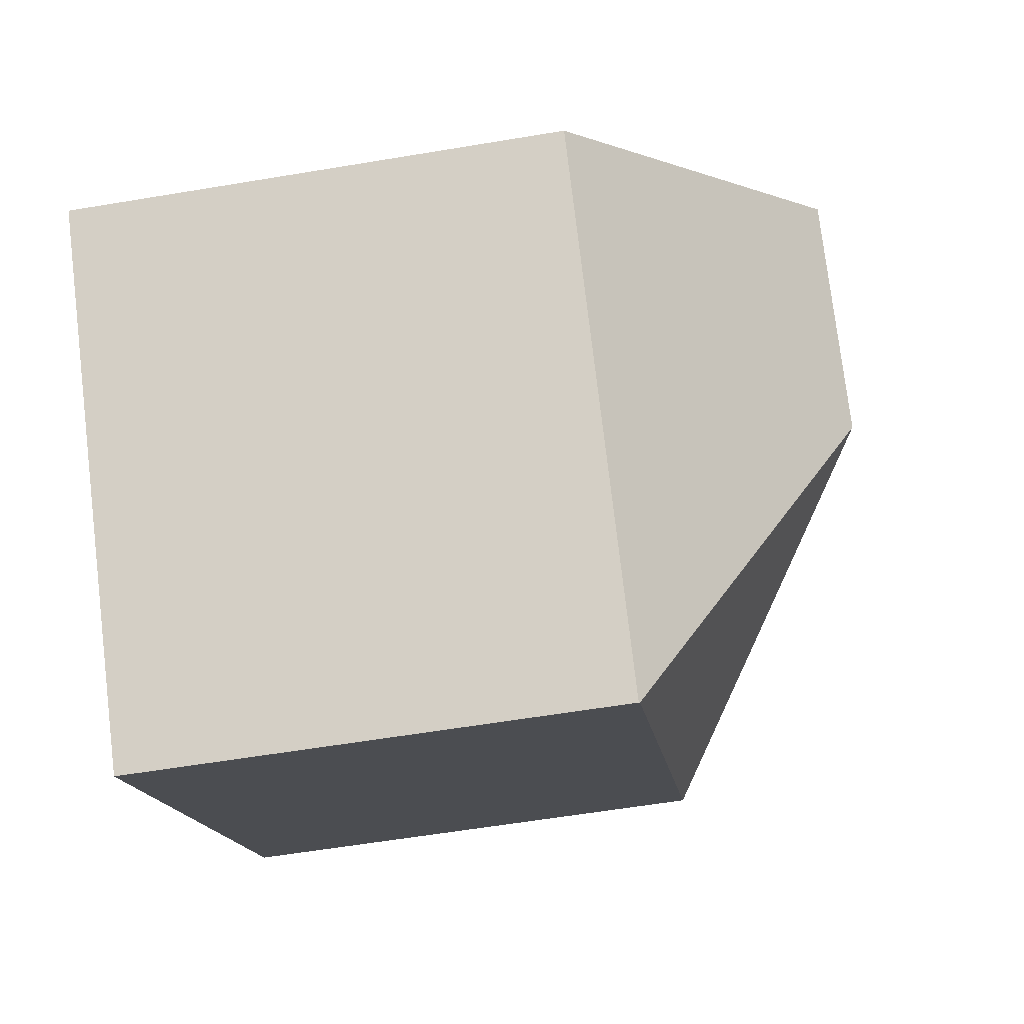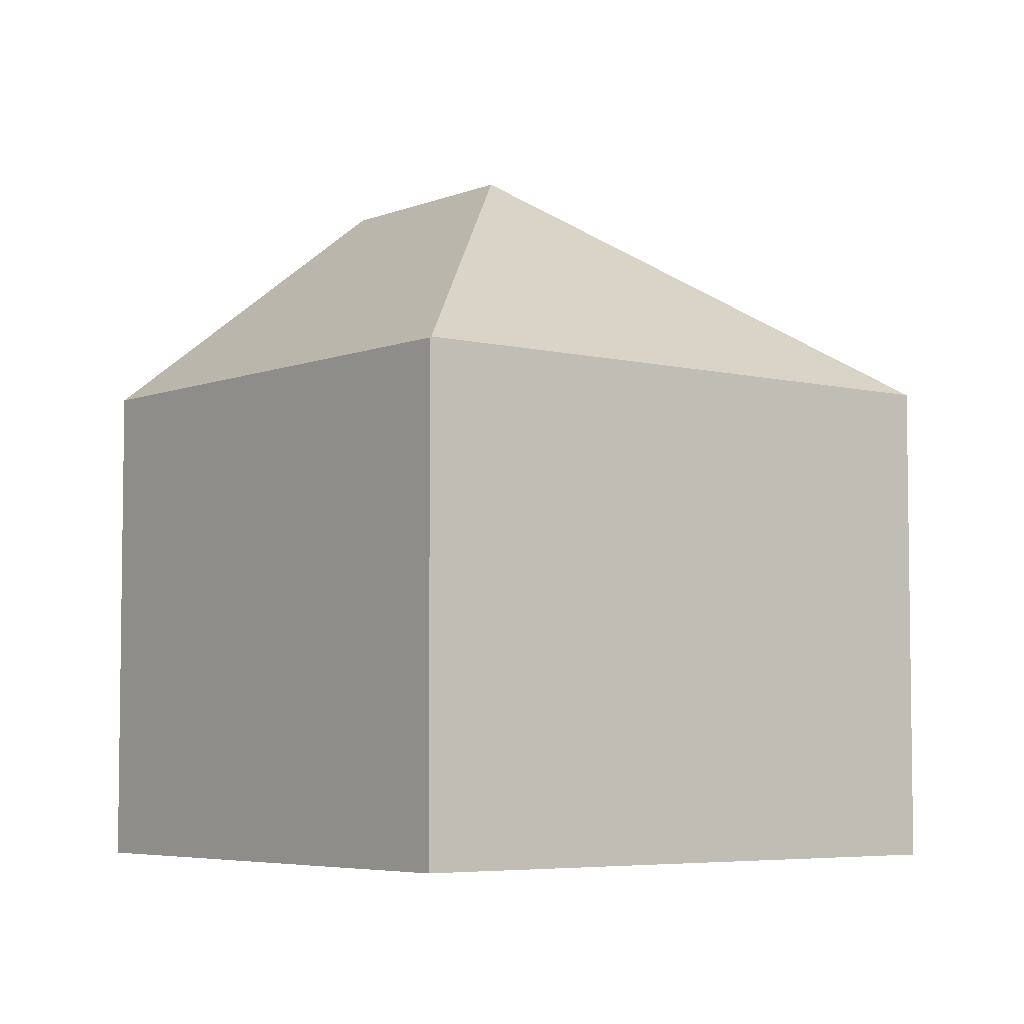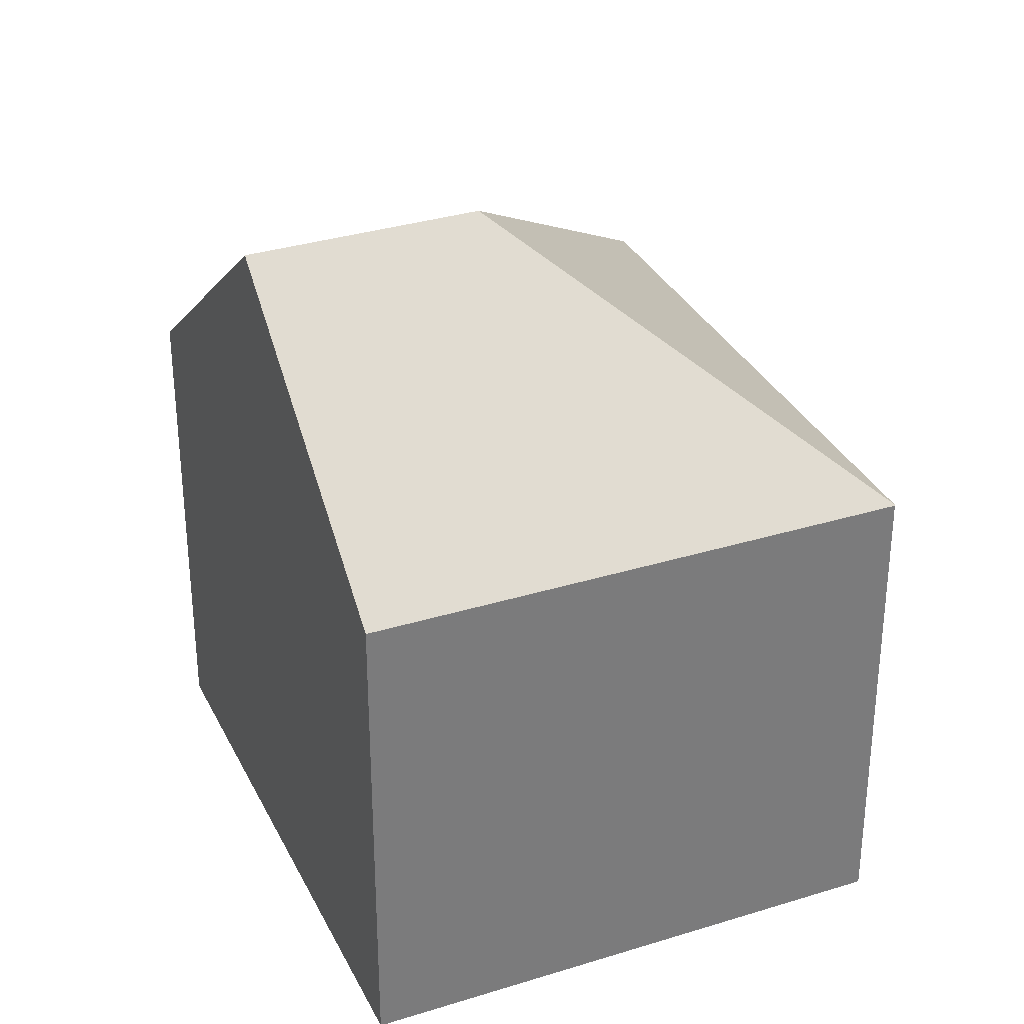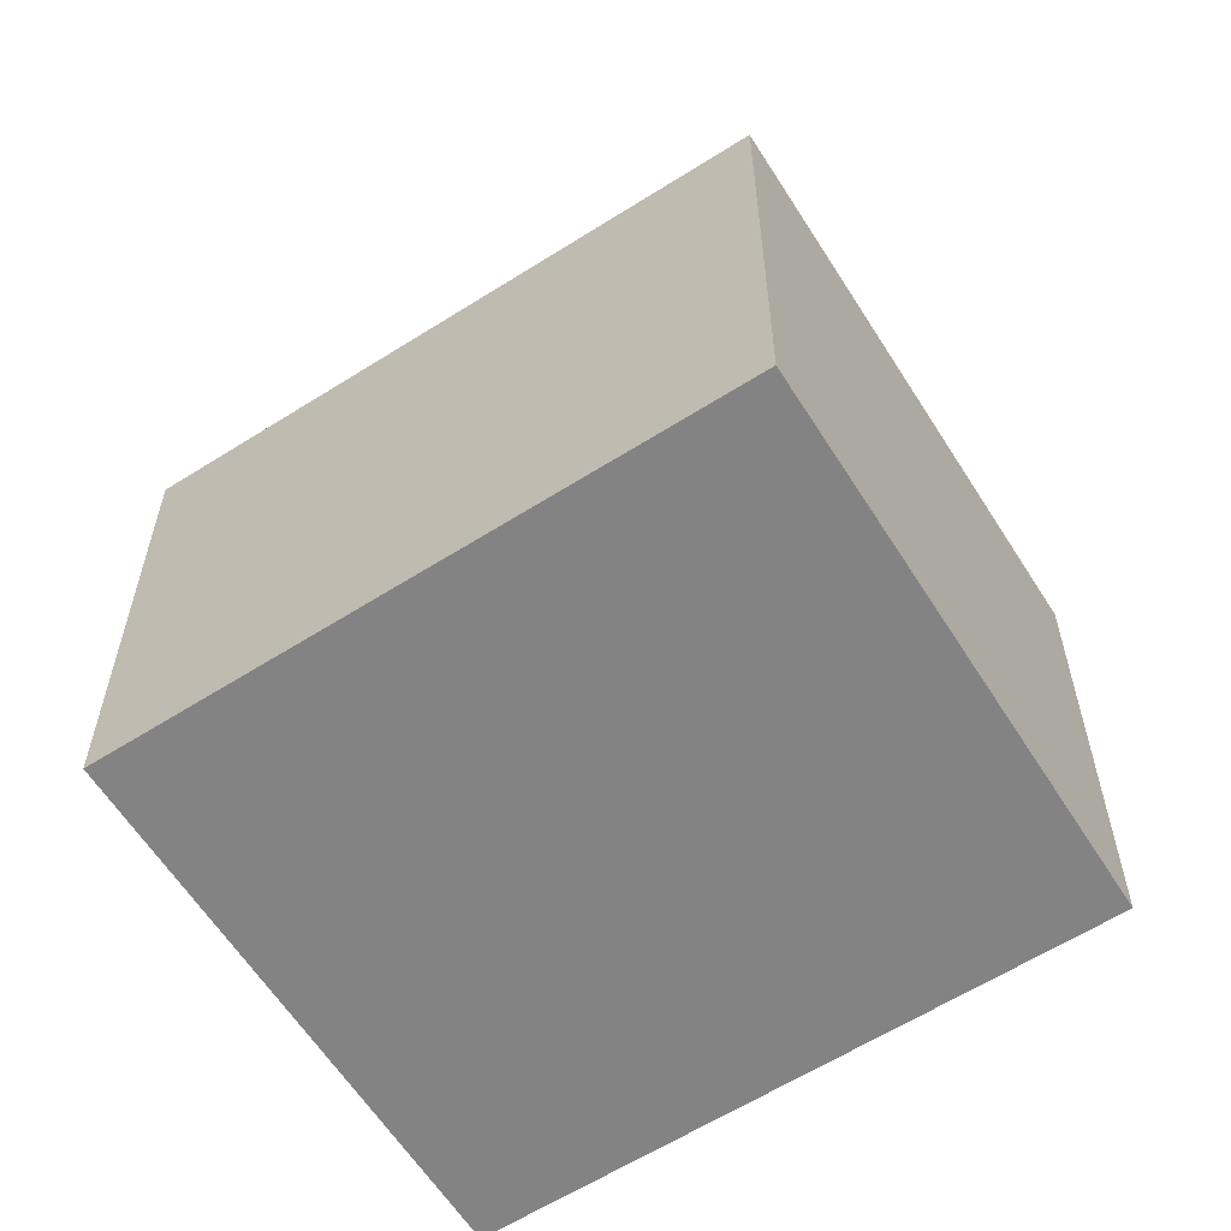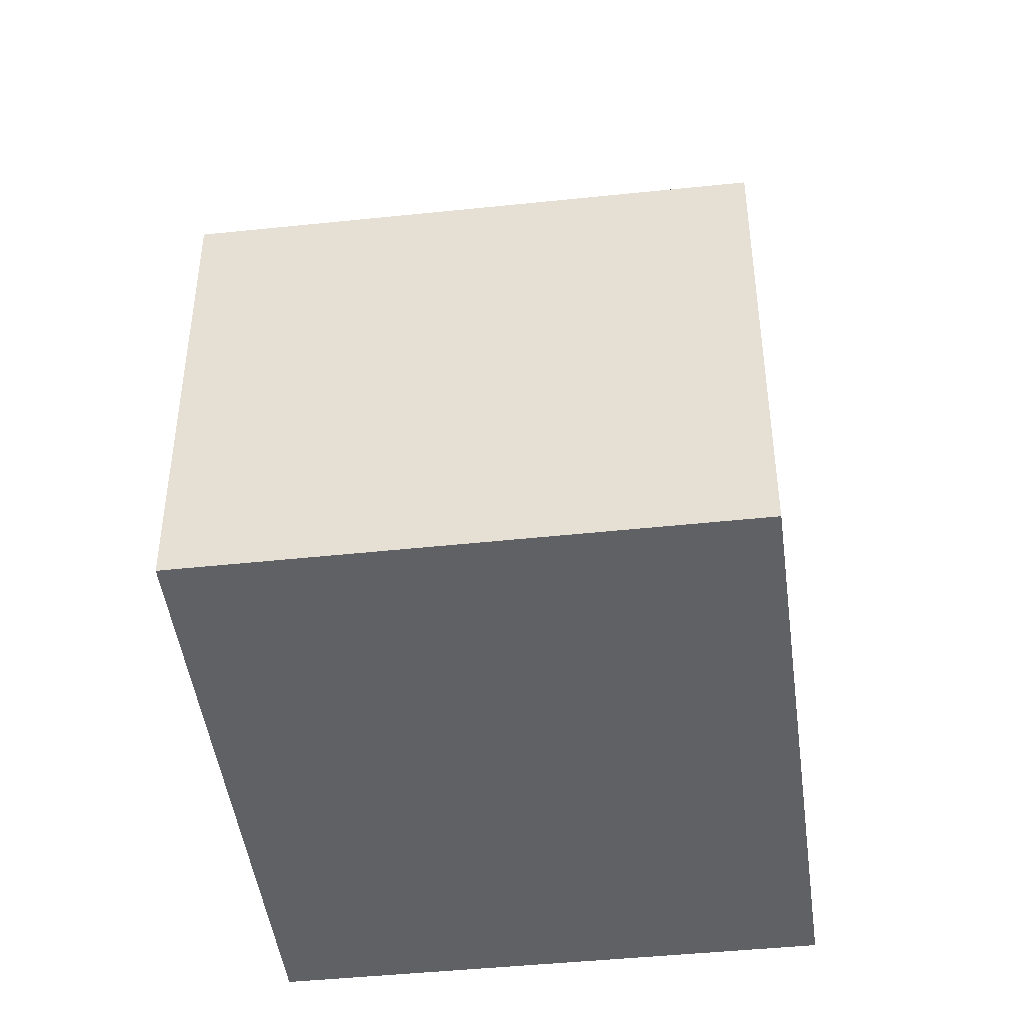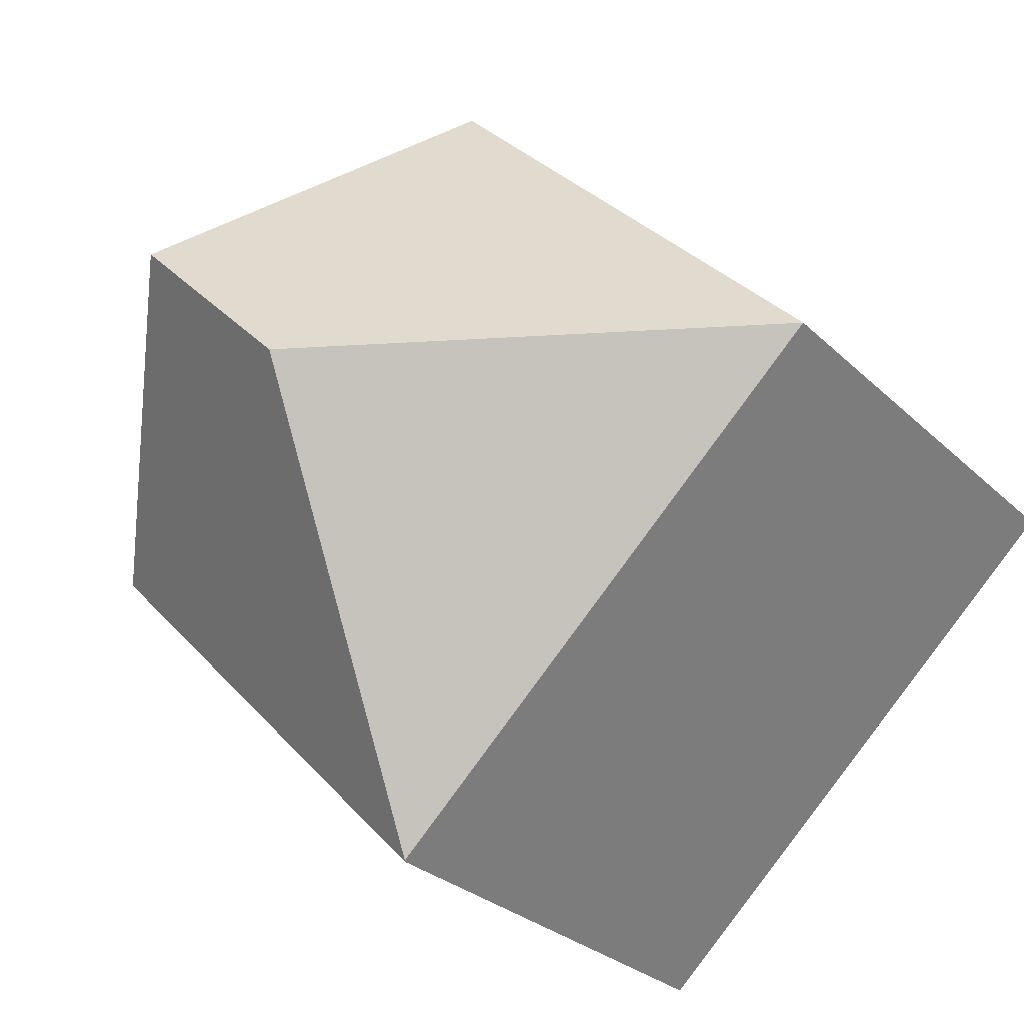
<metadata>
{"format":"obj","ext":"obj","renderer":"f3d","projection":"perspective","resolution":1024,"background":"white","views":[{"elev":-58.1,"azim":99.9,"up":"+Z"},{"elev":-5.3,"azim":-174.8,"up":"+Y"},{"elev":32.6,"azim":110.3,"up":"+Y"},{"elev":-61.2,"azim":-103.9,"up":"+Y"},{"elev":-46.0,"azim":140.7,"up":"+Y"},{"elev":-28.2,"azim":-144.4,"up":"+Z"}]}
</metadata>
<code>
v  6.868 8.583 6.678
v  0 8.347 5.111e-16
v  6.644 8.347 6.89
v  10.57 12.47 3.19
v  7.674 12.47 0.189
v  7.877 8.33 -7.402
v  14.48 8.363 -0.495
v  7.861 8.347 -7.387
v  6.644 -4.219e-16 6.89
v  10.57 -1.953e-16 3.19
v  14.48 3.031e-17 -0.495
v  6.868 -4.089e-16 6.678
v  7.877 4.532e-16 -7.402
v  0 0 0
v  7.861 4.523e-16 -7.387
g defaultobject
f 1 2 3
f 2 1 4
f 2 4 5
f 6 4 7
f 4 6 5
f 5 6 8
f 5 8 2
f 1 7 4
f 7 1 3
f 7 3 9
f 7 9 10
f 7 10 11
f 10 9 12
f 11 6 7
f 6 11 13
f 6 2 8
f 2 6 13
f 2 13 14
f 14 13 15
f 14 3 2
f 3 14 9
f 10 13 11
f 13 10 15
f 15 10 14
f 14 10 12
f 14 12 9

</code>
